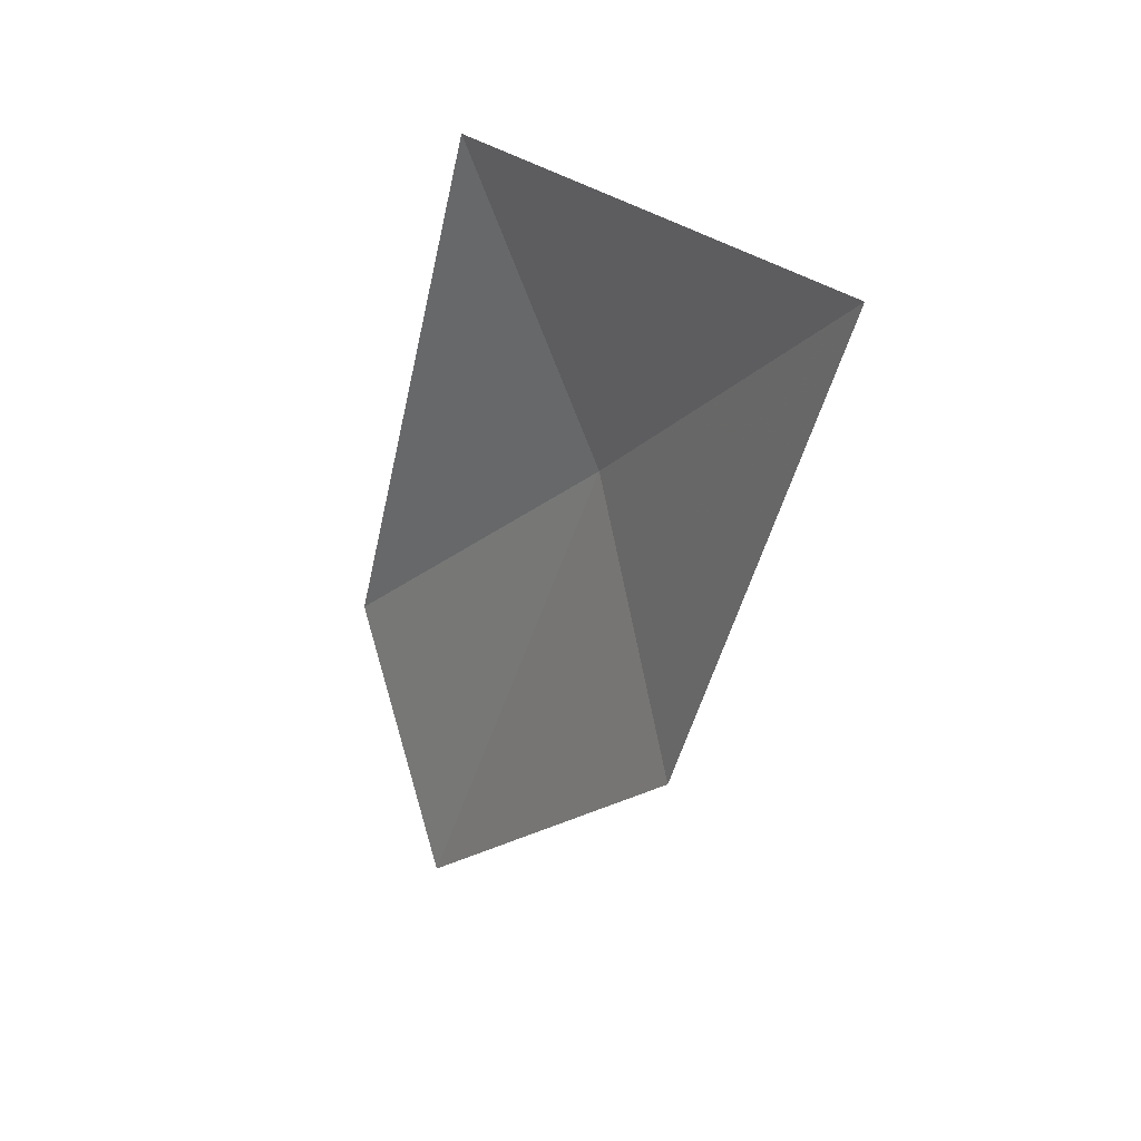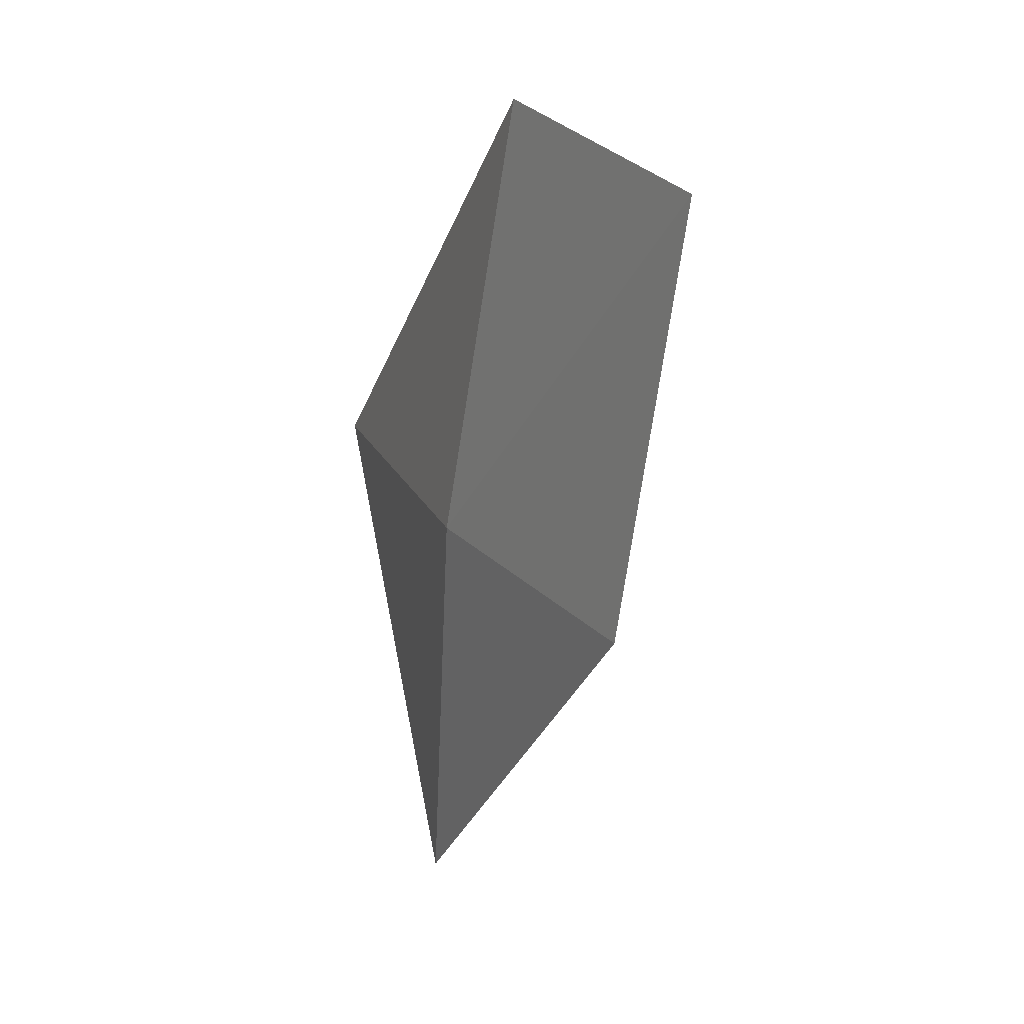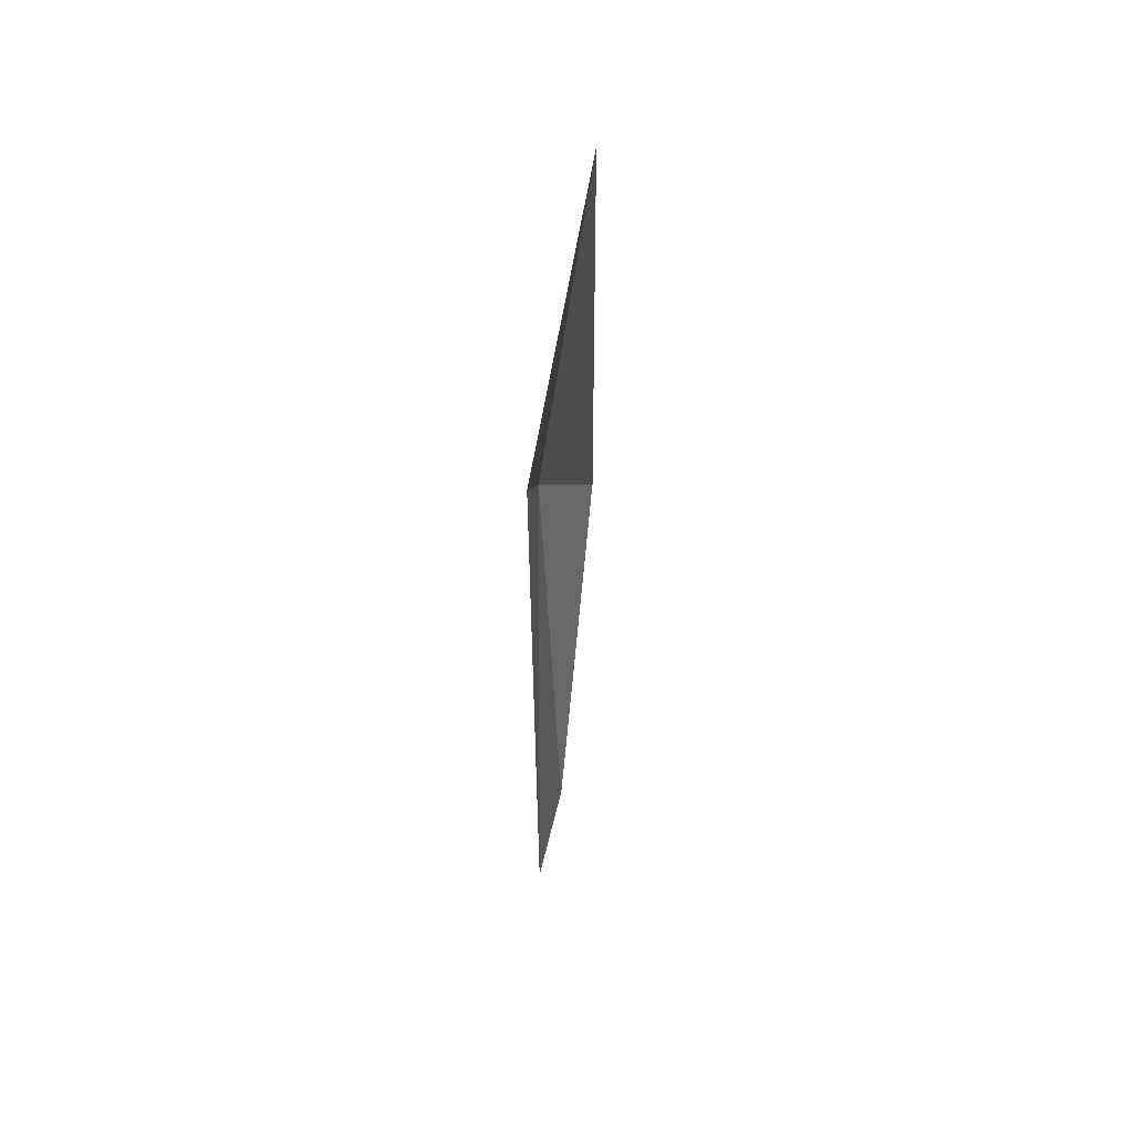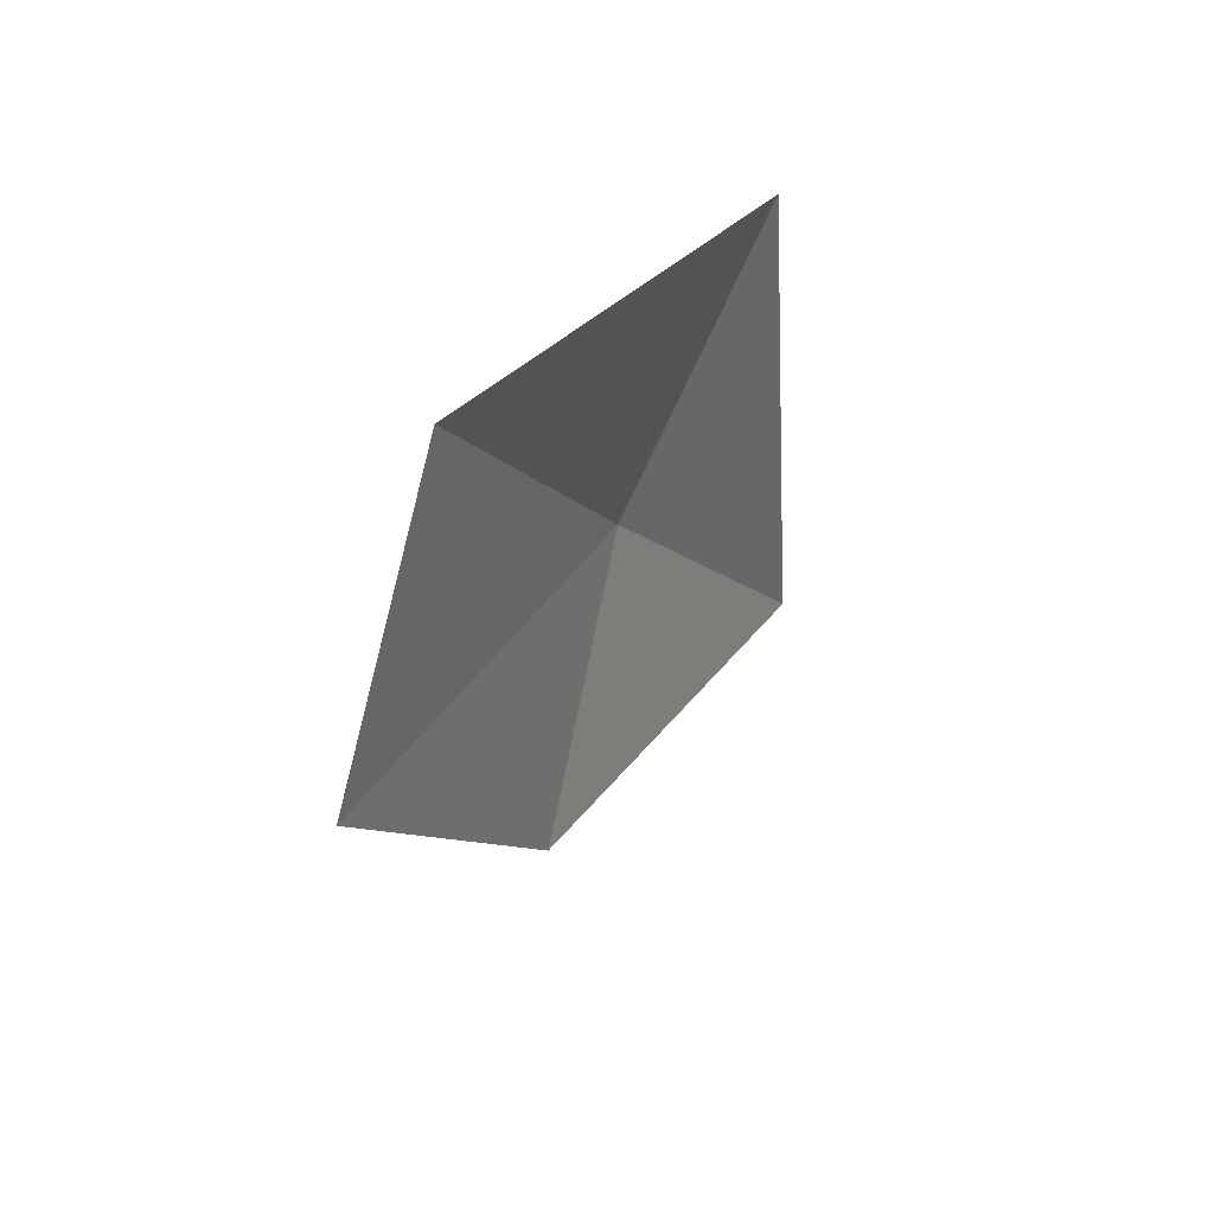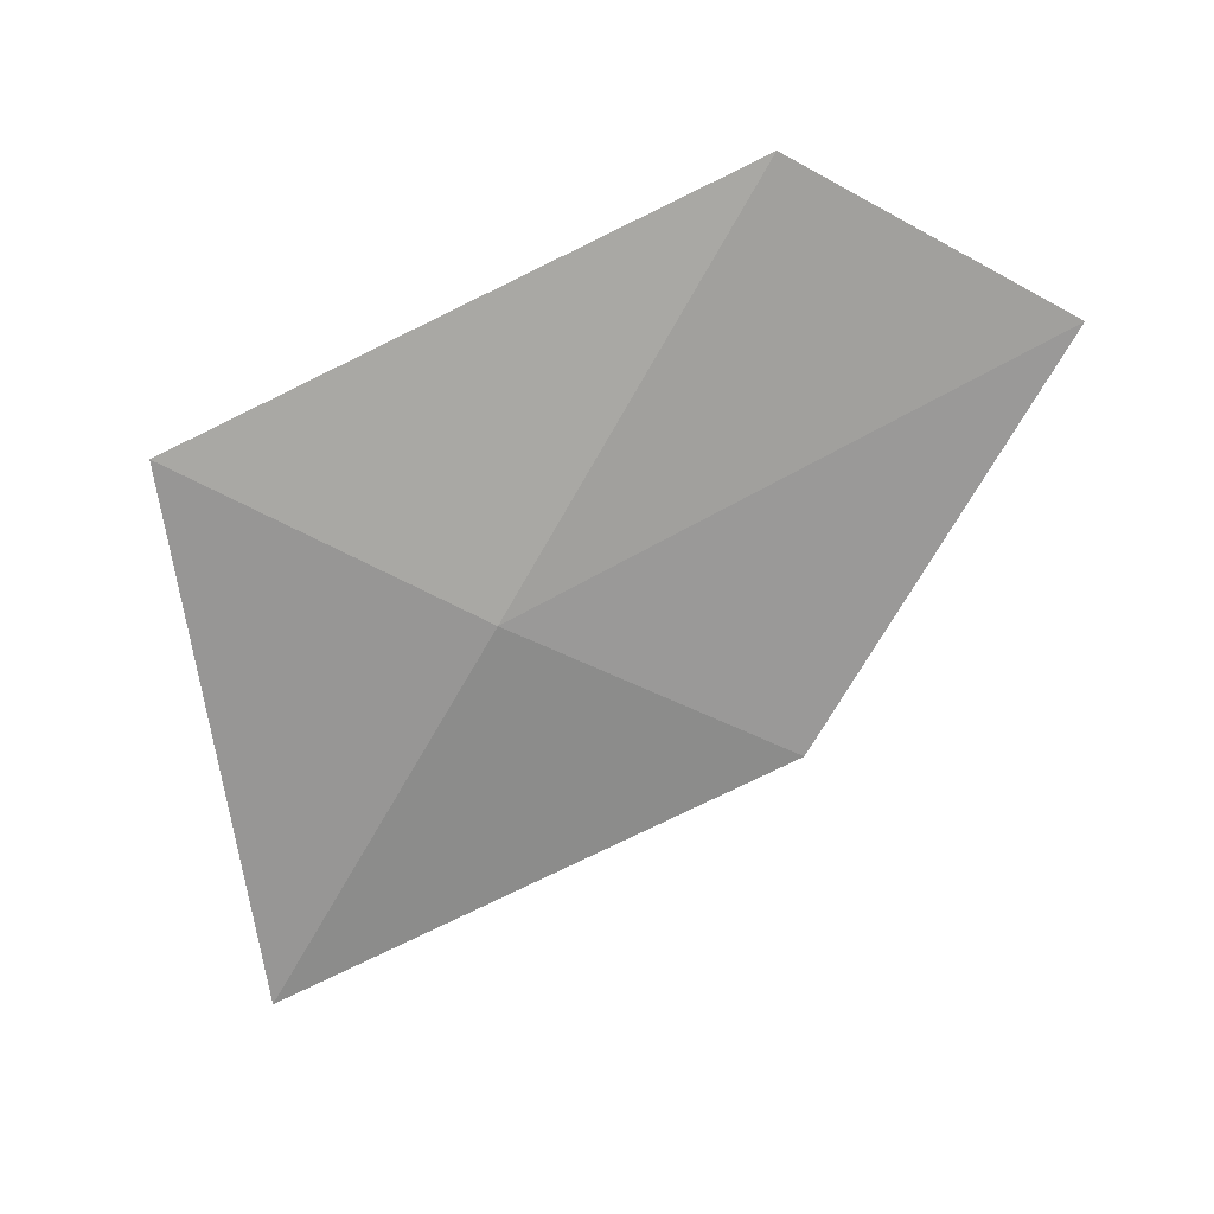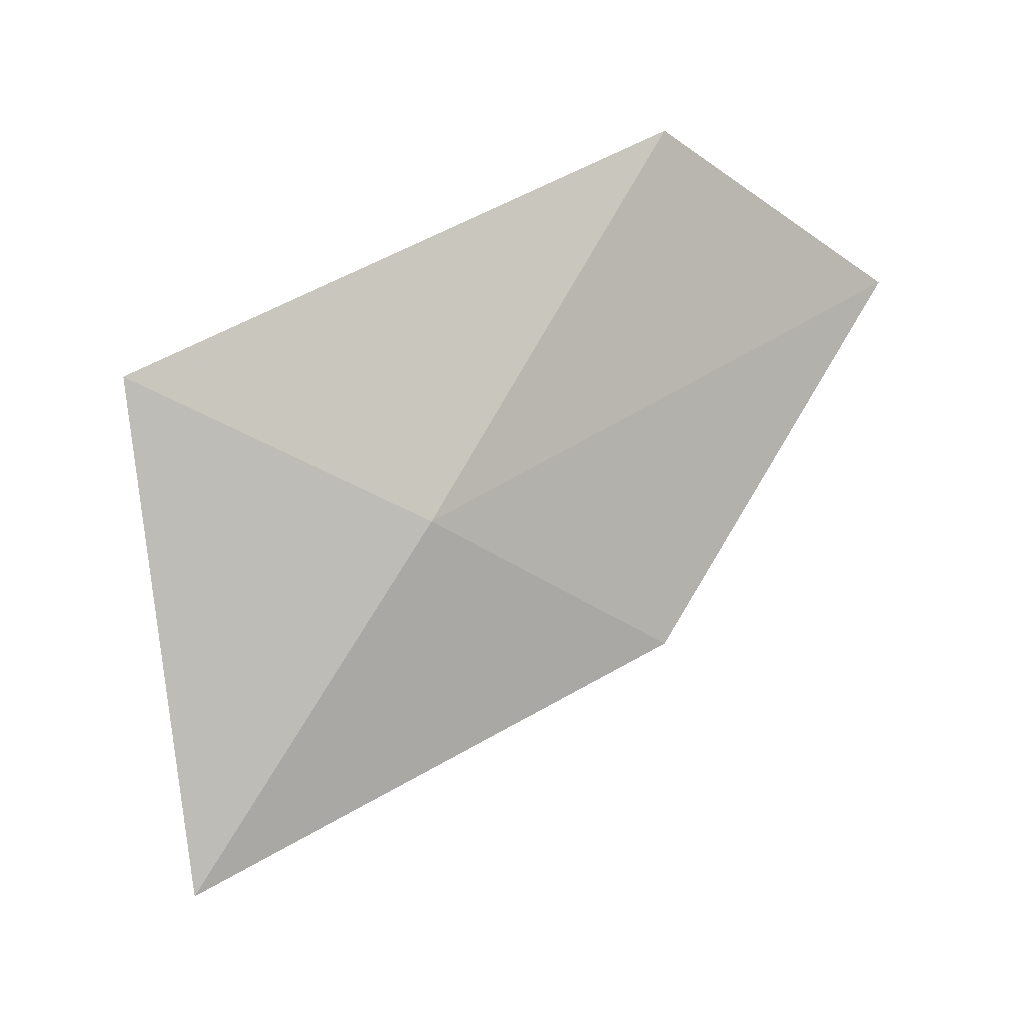
<metadata>
{"format":"obj","ext":"obj","renderer":"f3d","projection":"perspective","resolution":1024,"background":"white","views":[{"elev":16.5,"azim":134.1,"up":"+Y"},{"elev":-3.8,"azim":-30.3,"up":"+Z"},{"elev":-27.2,"azim":-7.1,"up":"+Y"},{"elev":56.5,"azim":21.1,"up":"+Z"},{"elev":10.1,"azim":-89.3,"up":"+Z"},{"elev":-3.1,"azim":-108.3,"up":"+Z"}]}
</metadata>
<code>
v 11.61 125 17.26
v 11.32 123.8 19.47
v 11.47 122.3 18.7
v 11.82 123.6 16.58
v 11.83 126.7 18.02
v 12.19 126.2 15.18
f 1 2 3
f 1 3 4
f 1 4 6
f 1 5 2
f 1 6 5

</code>
